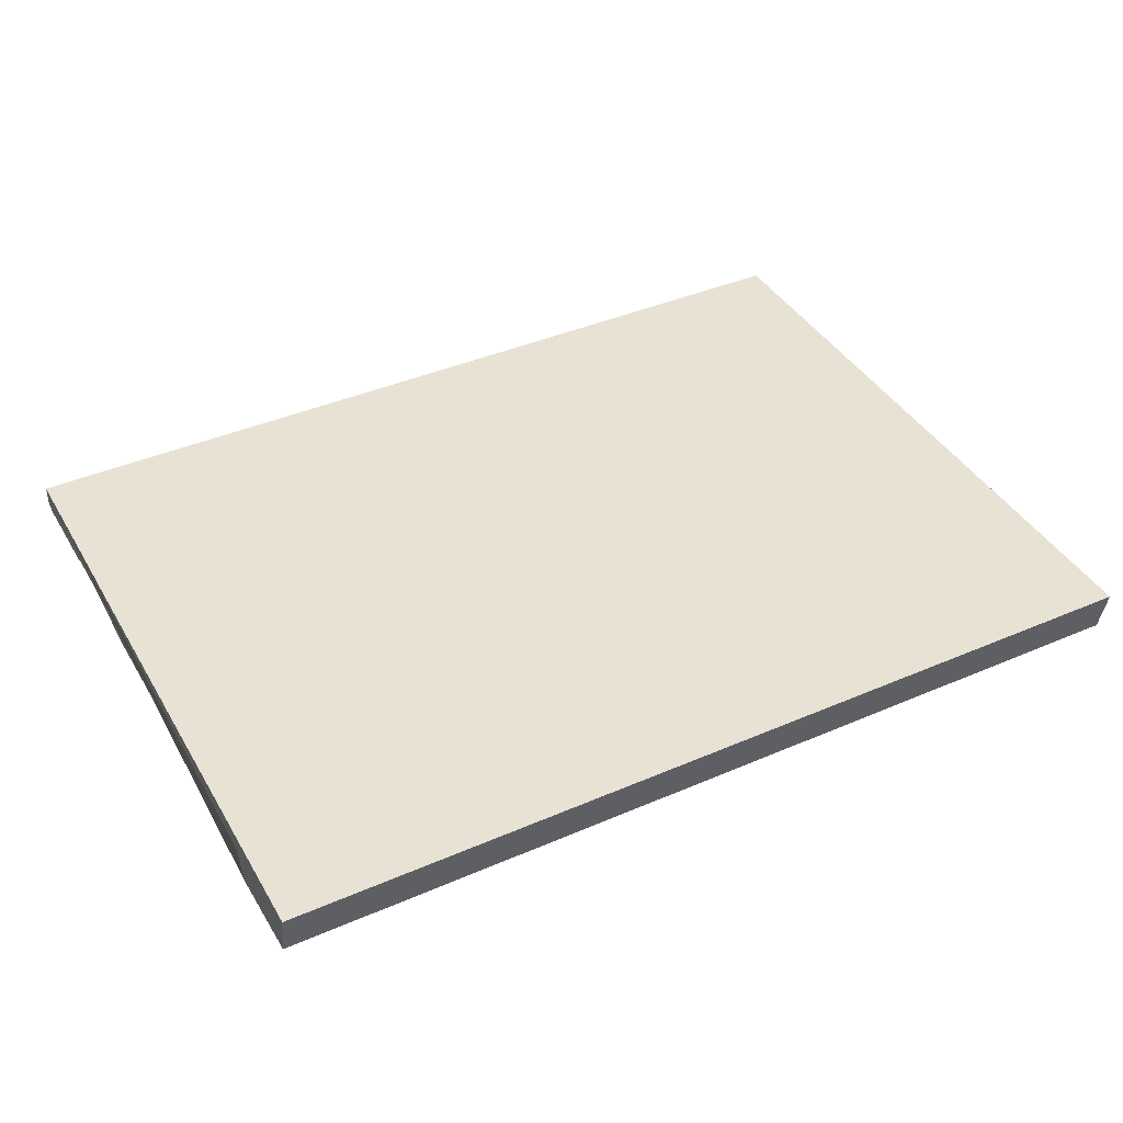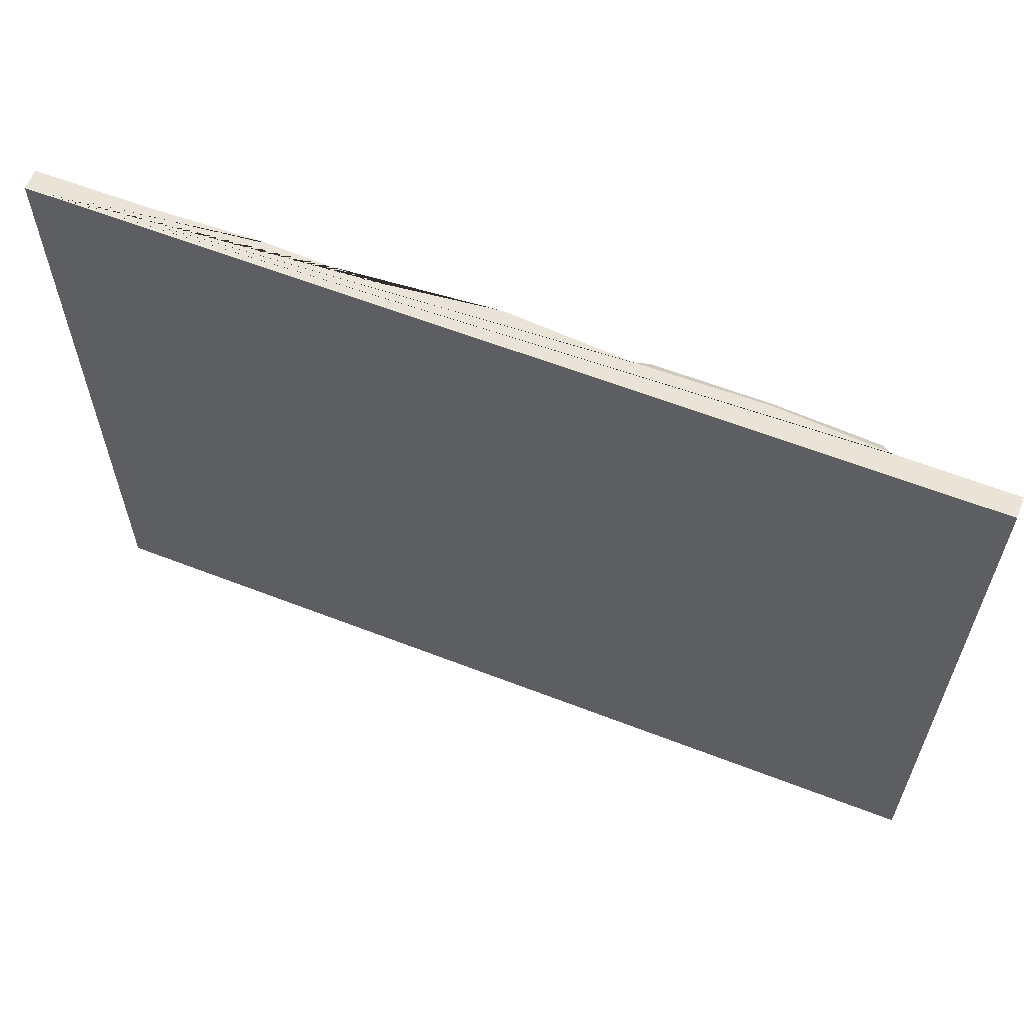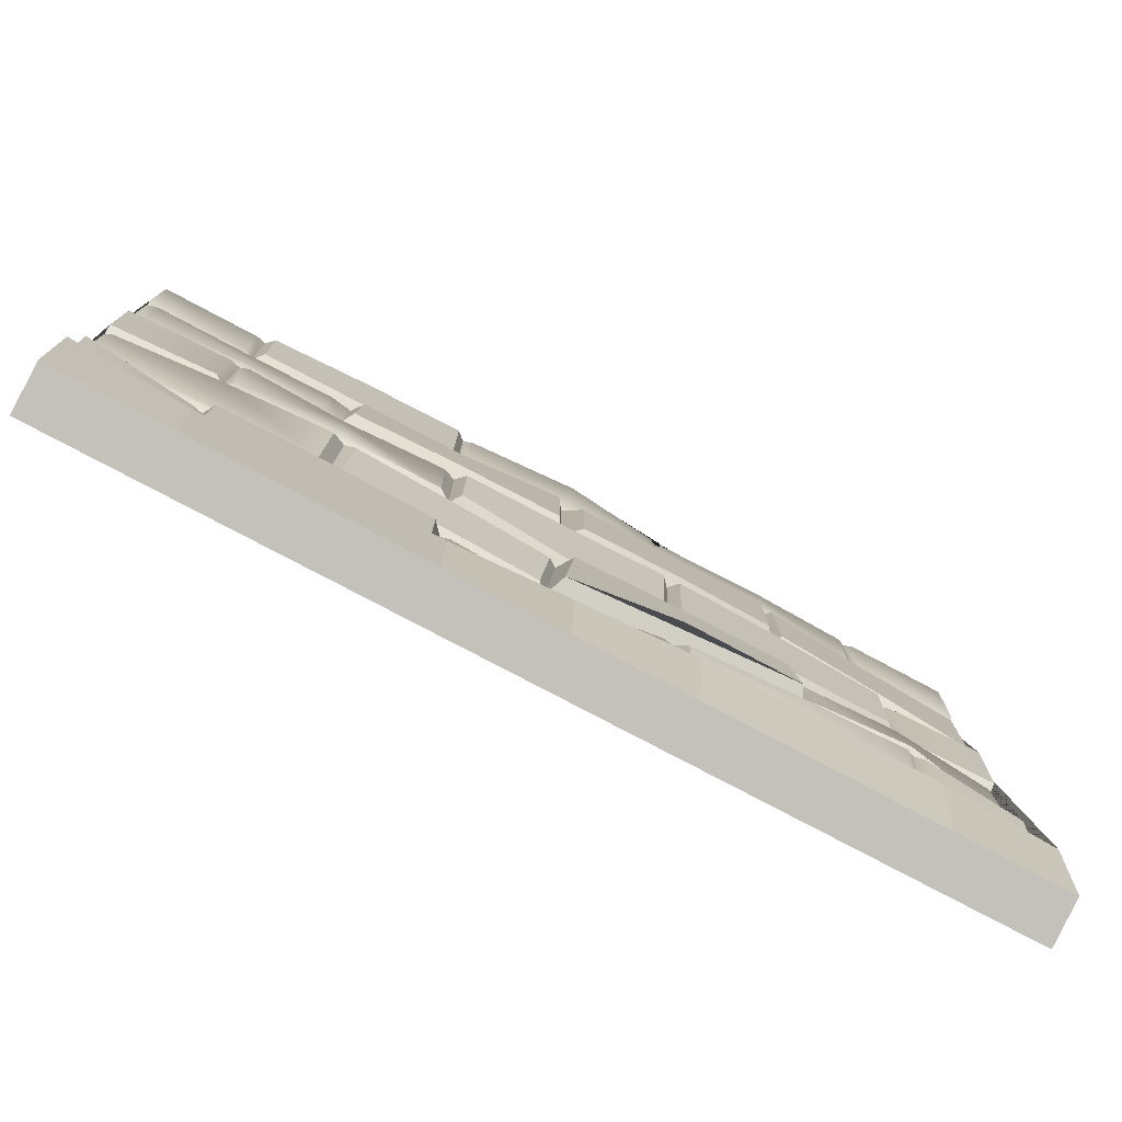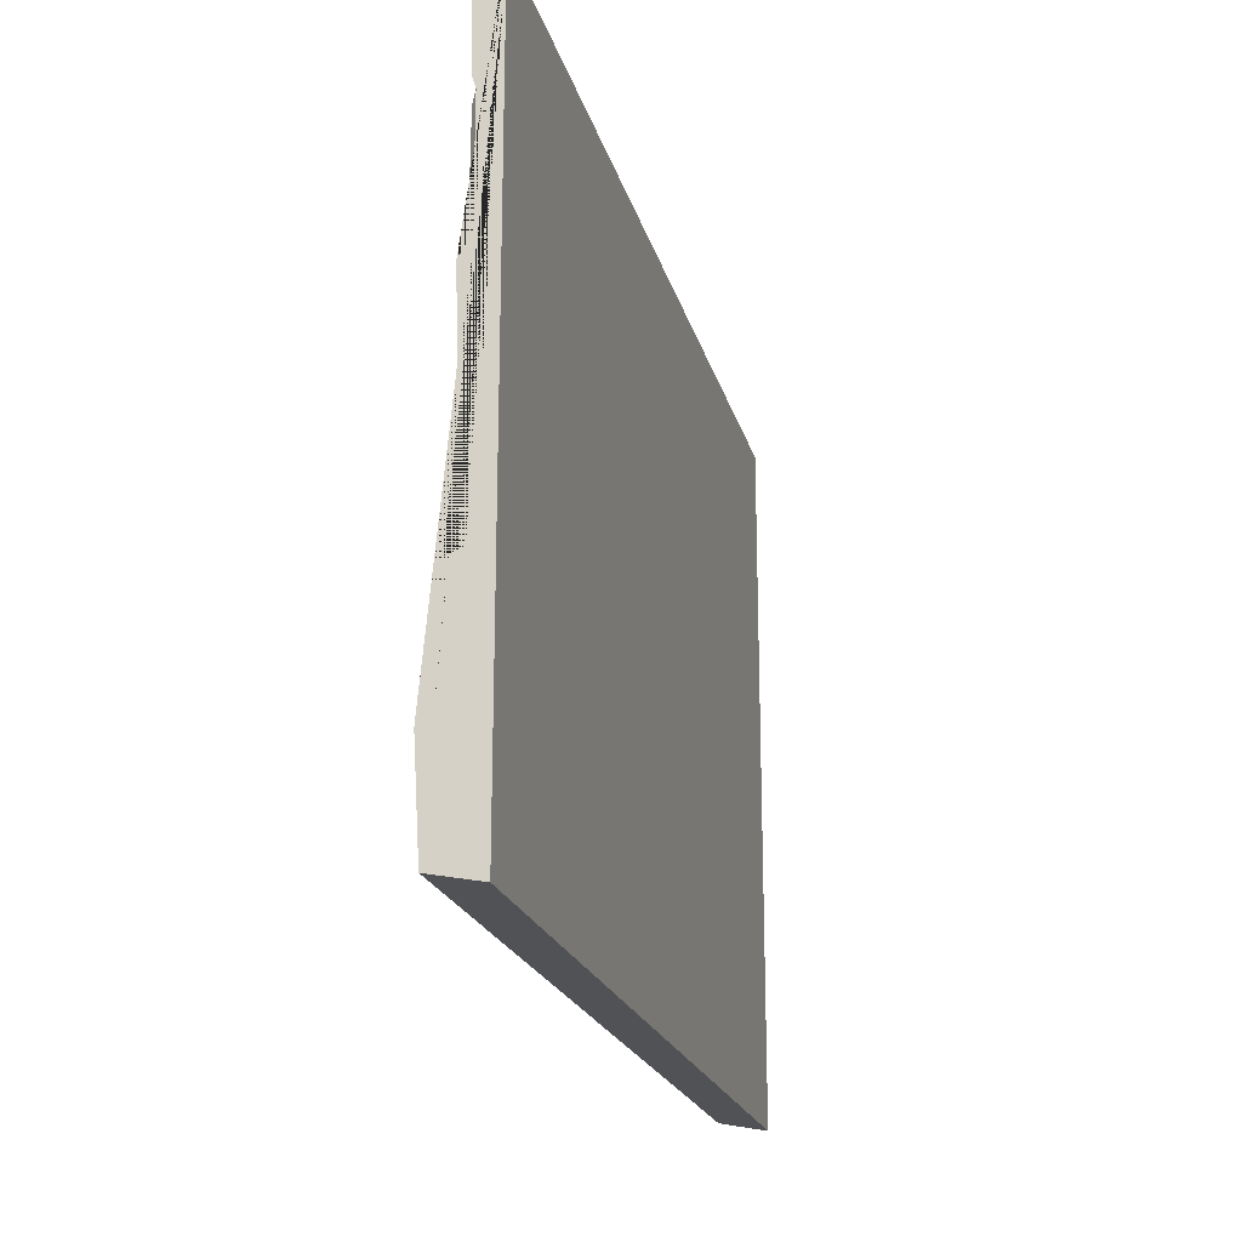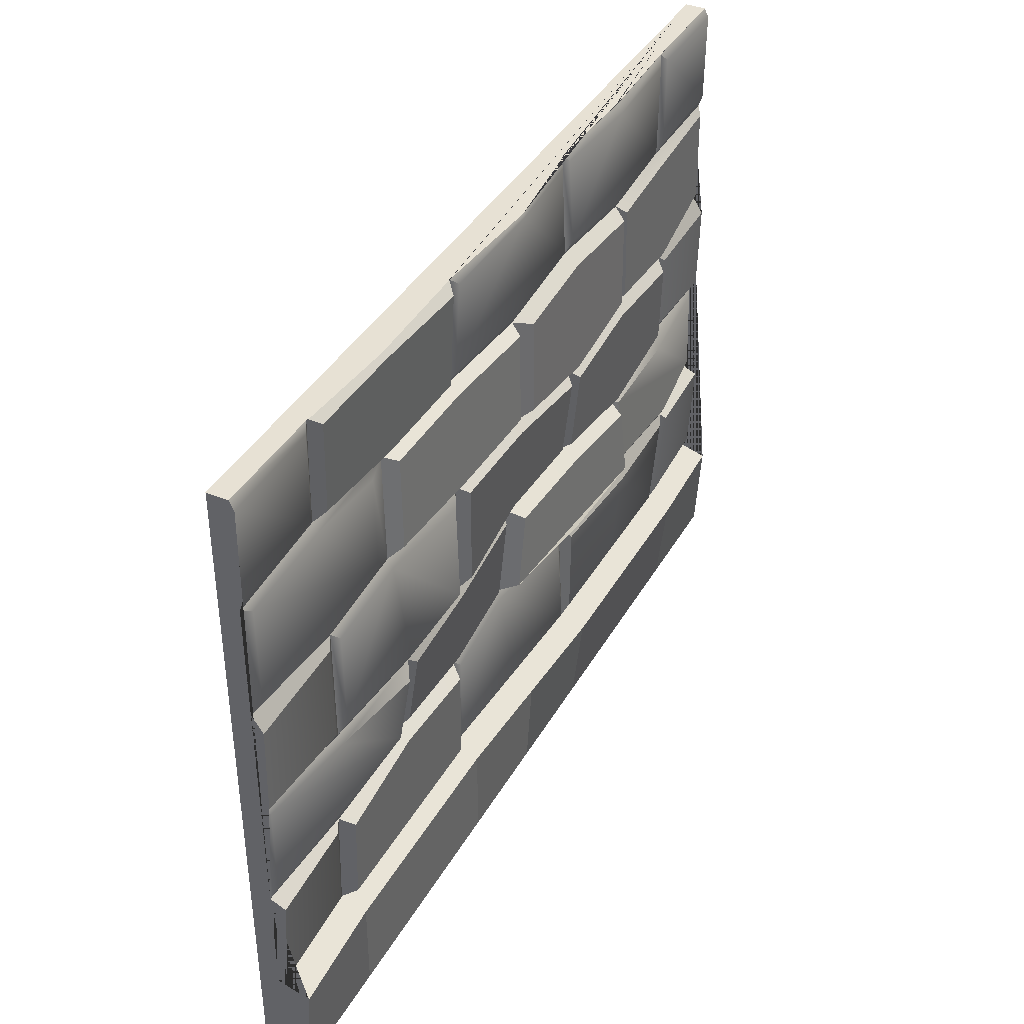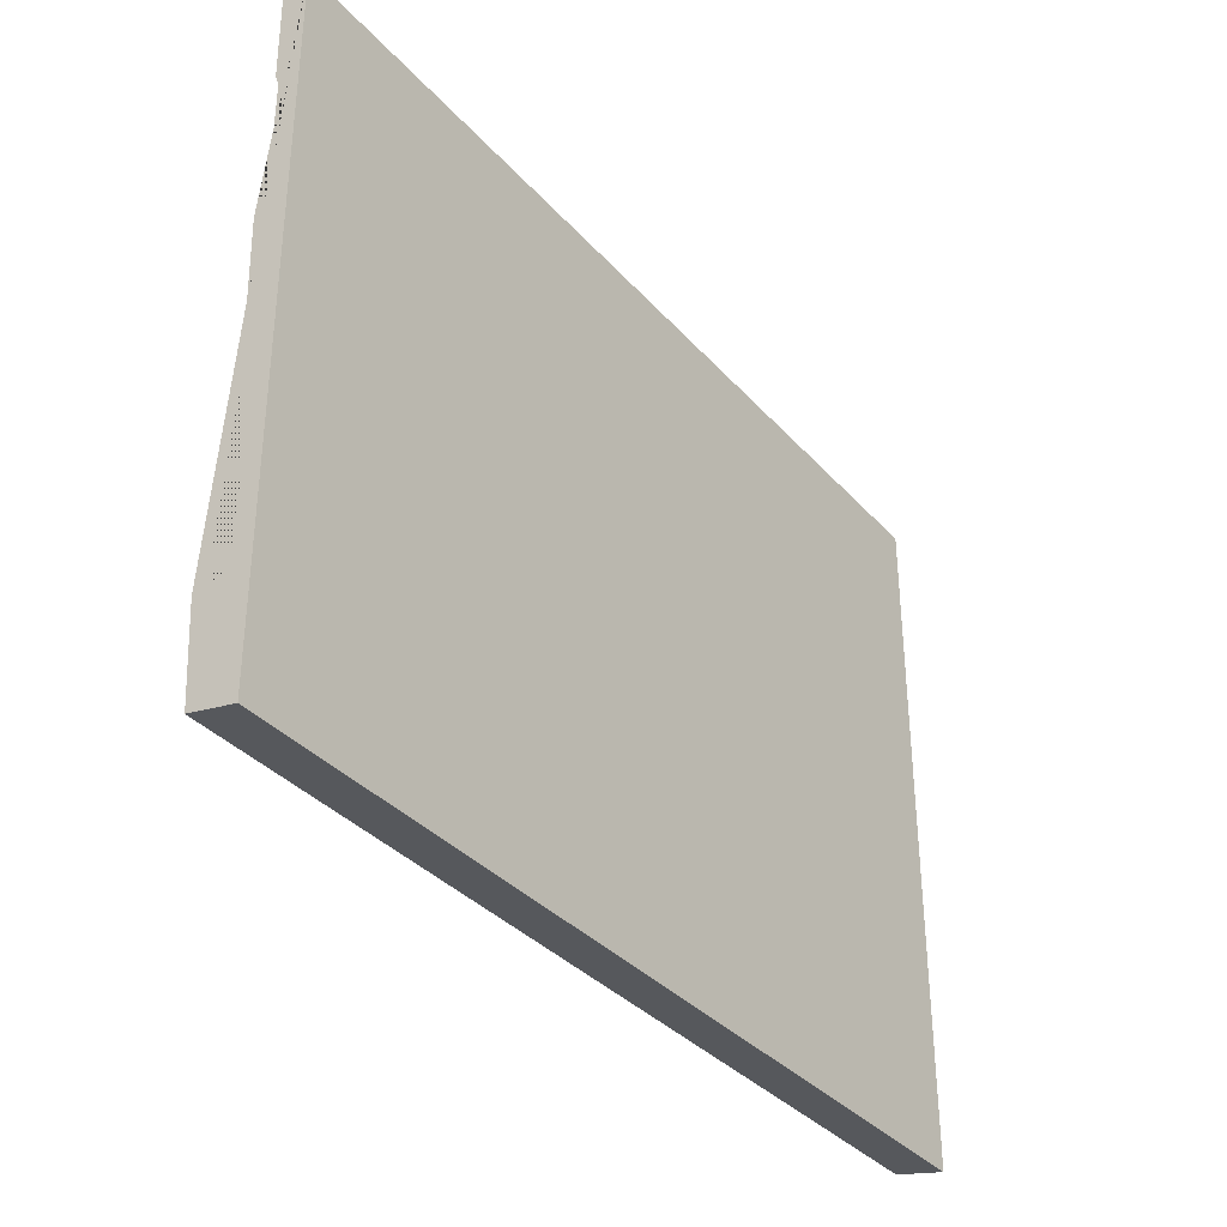
<metadata>
{"format":"obj","ext":"obj","renderer":"f3d","projection":"perspective","resolution":1024,"background":"white","views":[{"elev":40.6,"azim":-27.9,"up":"+Z"},{"elev":61.1,"azim":21.6,"up":"+Y"},{"elev":-77.4,"azim":152.0,"up":"+Y"},{"elev":-20.6,"azim":-76.2,"up":"+Y"},{"elev":39.4,"azim":117.1,"up":"+Y"},{"elev":-35.0,"azim":-54.8,"up":"+Y"}]}
</metadata>
<code>
v -0.5 0 0
v 0.5 0 0
v -0.5 0.4998 -0.02275
v 0.5 0.4998 -0.02275
v -0.5002 0.75 -0.02268
v 0.4998 0.75 -0.02268
v -0.5 0.2496 -0.02279
v 0.5 0.2496 -0.02279
v 0.000308 0.4977 -0.03227
v 0.01029 0.2622 -0.01626
v 0.259 0.5038 -0.02749
v 0.2459 0.2585 -0.0232
v -0.2507 0.4983 -0.03199
v -0.2605 0.7472 -0.02571
v -0.2609 0.2605 -0.0372
v -0.5 0.6259 -0.02243
v 0.5 0.6259 -0.02243
v -4e-05 0.6252 -0.03144
v 0.2542 0.6246 -0.02242
v -0.2503 0.6261 -0.03121
v -0.5 0.3747 -0.02289
v 0.5 0.3747 -0.02289
v 0.001498 0.3756 -0.02234
v 0.2436 0.3606 -0.03707
v -0.255 0.3584 -0.0302
v -0.5 0.125 -0.02268
v 0.5 0.125 -0.02268
v 0.3751 0.4999 -0.03139
v 0.3737 0.243 -0.02495
v 0.3748 0.6328 -0.02039
v 0.3763 0.3688 -0.0331
v 0.3748 0.1246 -0.02279
v 0.1262 0.4996 -0.03112
v 0.1248 0.2513 -0.02294
v 0.1251 0.6249 -0.02295
v 0.1266 0.3653 -0.0331
v 0.1249 0.125 -0.02268
v -0.123 0.4884 -0.03605
v -0.122 0.2647 -0.02993
v -0.1269 0.6355 -0.02928
v -0.1247 0.3735 -0.02479
v -0.1249 0.1255 -0.03429
v -0.3822 0.4845 -0.02852
v -0.3761 0.7497 -0.02299
v -0.3787 0.2596 -0.04325
v -0.375 0.6248 -0.02286
v -0.3846 0.3736 -0.02578
v -0.3749 0.1255 -0.03447
v 0.3864 0.3796 -0.03774
v 0.385 0.4894 -0.03644
v 0.5 0.4815 -0.03475
v 0.5 0.3813 -0.03239
v 0.3846 0.6432 -0.02528
v 0.3849 0.7416 -0.02723
v 0.5 0.74 -0.02757
v 0.5 0.6389 -0.02654
v 0.3847 0.1343 -0.02791
v 0.3838 0.2334 -0.02974
v 0.5 0.2421 -0.03987
v 0.5 0.135 -0.0337
v 0.2485 0.2493 -0.03773
v 0.3657 0.2338 -0.04005
v 0.3668 0.1342 -0.03829
v 0.137 0.1349 -0.03806
v 0.1365 0.242 -0.03796
v 0.2577 0.7452 -0.03637
v 0.3654 0.742 -0.03312
v 0.3646 0.6427 -0.03108
v 0.2538 0.6348 -0.03309
v 0.1349 0.6349 -0.03366
v 0.1355 0.7406 -0.03894
v 0.2585 0.4933 -0.03304
v 0.3654 0.4896 -0.03671
v 0.3661 0.3789 -0.03849
v 0.2443 0.3704 -0.04212
v 0.1395 0.3695 -0.04187
v 0.1403 0.4848 -0.03918
v -0.2594 0.2421 -0.04769
v -0.1324 0.245 -0.04173
v -0.1347 0.1362 -0.03959
v -0.365 0.136 -0.04027
v -0.3686 0.2497 -0.04839
v -0.2602 0.7373 -0.03104
v -0.1364 0.7422 -0.02859
v -0.137 0.6461 -0.03377
v -0.2508 0.6361 -0.0361
v -0.3649 0.635 -0.02811
v -0.3668 0.7395 -0.02819
v -0.2495 0.4864 -0.04452
v -0.1316 0.477 -0.04838
v -0.1335 0.3792 -0.03823
v -0.2528 0.3668 -0.04175
v -0.3734 0.3803 -0.0382
v -0.3719 0.4728 -0.04145
v 0.2599 0.2612 -0.0341
v 0.2579 0.3459 -0.04639
v 0.3762 0.3585 -0.03796
v 0.492 0.3645 -0.02794
v 0.4917 0.2593 -0.02753
v 0.3739 0.2529 -0.0303
v 0.284 0.515 -0.0323
v 0.2792 0.6163 -0.02766
v 0.3748 0.6226 -0.02561
v 0.4866 0.6173 -0.02666
v 0.4866 0.5109 -0.02748
v 0.375 0.5104 -0.03598
v 0.000666 0.4885 -0.04373
v 0.1162 0.4897 -0.0432
v 0.1175 0.377 -0.04425
v 0.001223 0.3858 -0.03469
v -0.1141 0.3836 -0.0367
v -0.1124 0.4773 -0.04788
v -0.2421 0.5082 -0.04629
v -0.2422 0.6158 -0.0456
v -0.1287 0.6234 -0.04399
v -0.02012 0.6158 -0.0461
v -0.01952 0.5068 -0.04739
v -0.1249 0.4976 -0.05042
v -0.4944 0.5093 -0.02809
v -0.4944 0.6157 -0.02727
v -0.3681 0.6148 -0.03339
v -0.2584 0.6168 -0.04149
v -0.2594 0.5085 -0.04255
v -0.3743 0.4955 -0.03863
v 0.009568 0.5123 -0.04641
v 0.009418 0.6184 -0.04572
v 0.1245 0.6184 -0.03767
v 0.244 0.618 -0.03706
v 0.2491 0.5174 -0.04144
v 0.1255 0.5135 -0.04526
v 0.009998 0.2518 -0.02145
v 0.1153 0.2411 -0.02744
v 0.1149 0.135 -0.02768
v -0.1147 0.1362 -0.03896
v -0.1106 0.2545 -0.03424
v -0.2519 0.2683 -0.05472
v -0.2466 0.3481 -0.04948
v -0.1258 0.3618 -0.04664
v -0.008974 0.364 -0.04337
v -0.00023 0.2725 -0.04024
v -0.1232 0.2736 -0.05407
v -0.4958 0.2606 -0.02902
v -0.4925 0.3618 -0.02789
v -0.3765 0.3583 -0.03812
v -0.2662 0.3495 -0.03622
v -0.2711 0.2694 -0.04278
v -0.375 0.2706 -0.04887
v 0.01978 0.2717 -0.02539
v 0.01214 0.366 -0.03104
v 0.1266 0.3555 -0.03789
v 0.2331 0.3508 -0.04184
v 0.235 0.2676 -0.03125
v 0.1247 0.2611 -0.03044
v 0.1249 0.115 -0.0513
v 0.3749 0.1149 -0.05132
v 0.5 0.115 -0.05763
v 0.5 0.01 -0.0513
v -0.5 0.01 -0.0513
v -0.5 0.115 -0.05763
v -0.3749 0.1151 -0.0627
v -0.125 0.1151 -0.06269
v -0.01132 0.7462 -0.03961
v 0.1146 0.7404 -0.0337
v 0.115 0.635 -0.02838
v -0.000279 0.6355 -0.03656
v -0.1169 0.6455 -0.03393
v -0.1174 0.743 -0.02969
v -0.5 0.135 -0.0337
v -0.5 0.2421 -0.03987
v -0.3881 0.2491 -0.04773
v -0.3849 0.136 -0.03961
v -0.5 0.6389 -0.02654
v -0.5 0.74 -0.02757
v -0.3854 0.7399 -0.02781
v -0.3849 0.635 -0.02768
v -0.5 0.3813 -0.03239
v -0.5 0.4815 -0.03475
v -0.3926 0.4747 -0.03349
v -0.3944 0.3823 -0.03008
v 0.2499 0.1248 -0.02274
v 0.2519 0.1346 -0.03818
v 0.2499 0.115 -0.05131
v 4.3e-05 0.1253 -0.02849
v 0.000115 0.1356 -0.03332
v -9e-06 0.1151 -0.05699
v -0.2499 0.1255 -0.03438
v -0.2498 0.1361 -0.03993
v -0.2499 0.1151 -0.0627
v 0 0 0
v 0 0.01 -0.0513
v 0.25 0 0
v 0.25 0.01 -0.0513
v -0.25 0.01 -0.0513
v -0.25 0 0
v -0.125 0 0
v -0.125 0.01 -0.0513
v -0.375 0.01 -0.0513
v -0.375 0 0
v 0.125 0.01 -0.0513
v 0.125 0 0
v 0.375 0 0
v 0.375 0.01 -0.0513
v -0.2603 0.75 -0.02565
v 0.3752 0.75 -0.02249
v 0.1253 0.75 -0.02868
v -0.1789 0.75 -0.02457
v -0.1266 0.75 -0.02391
v 0.3764 0.75 -0.02306
v 0.2579 0.75 -0.03129
v 0.374 0.75 -0.02381
v 0.1257 0.75 -0.02909
v -0.1284 0.75 -0.02471
v -0.01143 0.75 -0.03775
v 0.1249 0.75 -0.02888
v -0.1247 0.75 -0.02502
v -0.2577 0.75 -0.02704
v -0.2634 0.75 -0.02709
v -0.376 0.75 -0.02314
v -0.5 0.75 0
v 0.5 0.75 0
f 202 155 156 157
f 182 155 202 192
f 185 154 199 190
f 154 182 192 199
f 161 185 190 196
f 188 161 196 193
f 160 188 193 197
f 159 160 197 158
f 22 8 99 98
f 17 4 105 104
f 49 50 51 52
f 53 54 55 56
f 57 58 59 60
f 61 62 63 181 64 65
f 66 67 68 69 70 71
f 72 73 74 75 76 77
f 78 79 80 187 81 82
f 83 84 85 86 87 88
f 89 90 91 92 93 94
f 95 96 97 98 99 100
f 101 102 103 104 105 106
f 107 108 109 110 111 112
f 113 114 115 116 117 118
f 119 120 121 122 123 124
f 125 126 127 128 129 130
f 131 132 133 184 134 135
f 136 137 138 139 140 141
f 142 143 144 145 146 147
f 148 149 150 151 152 153
f 162 163 164 165 166 167
f 168 169 170 171
f 172 173 174 175
f 176 177 178 179
f 31 28 50 49
f 28 4 51 50
f 22 31 49 52
f 6 55 54 208
f 17 30 53 56
f 32 29 58 57
f 29 8 59 58
f 27 32 57 60
f 12 29 62 61
f 29 32 63 62
f 180 37 64 181
f 37 34 65 64
f 34 12 61 65
f 209 210 67 66
f 204 30 68 67 210
f 30 19 69 68
f 19 35 70 69
f 211 209 66 71
f 11 28 73 72
f 28 31 74 73
f 31 24 75 74
f 24 36 76 75
f 36 33 77 76
f 33 11 72 77
f 15 39 79 78
f 39 42 80 79
f 186 48 81 187
f 48 45 82 81
f 45 15 78 82
f 207 40 85 84 212
f 40 20 86 85
f 20 46 87 86
f 46 44 88 87
f 44 14 83 88
f 13 38 90 89
f 38 41 91 90
f 41 25 92 91
f 25 47 93 92
f 47 43 94 93
f 43 13 89 94
f 12 24 96 95
f 24 31 97 96
f 31 22 98 97
f 8 29 100 99
f 29 12 95 100
f 11 19 102 101
f 19 30 103 102
f 30 17 104 103
f 4 28 106 105
f 28 11 101 106
f 9 33 108 107
f 33 36 109 108
f 36 23 110 109
f 23 41 111 110
f 41 38 112 111
f 38 9 107 112
f 13 20 114 113
f 20 40 115 114
f 40 18 116 115
f 18 9 117 116
f 9 38 118 117
f 38 13 113 118
f 16 46 121 120
f 46 20 122 121
f 20 13 123 122
f 13 43 124 123
f 43 3 119 124
f 9 18 126 125
f 18 35 127 126
f 35 19 128 127
f 19 11 129 128
f 11 33 130 129
f 33 9 125 130
f 10 34 132 131
f 34 37 133 132
f 183 42 134 184
f 42 39 135 134
f 39 10 131 135
f 15 25 137 136
f 25 41 138 137
f 41 23 139 138
f 23 10 140 139
f 10 39 141 140
f 39 15 136 141
f 21 47 144 143
f 47 25 145 144
f 25 15 146 145
f 15 45 147 146
f 45 7 142 147
f 10 23 149 148
f 23 36 150 149
f 36 24 151 150
f 24 12 152 151
f 12 34 153 152
f 34 10 148 153
f 180 32 155 182
f 32 27 156 155
f 198 1 158 197
f 26 48 160 159
f 186 42 161 188
f 183 37 154 185
f 213 214 163 162
f 205 35 164 163 214
f 35 18 165 164
f 18 40 166 165
f 215 213 162 167
f 206 14 216
f 203 14 217
f 7 45 170 169
f 45 48 171 170
f 48 26 168 171
f 5 44 174 173
f 44 46 175 174
f 46 16 172 175
f 3 43 178 177
f 43 47 179 178
f 47 21 176 179
f 143 142 7 21
f 120 119 3 16
f 51 4 52
f 37 180 182 154
f 32 180 181 63
f 42 183 185 161
f 37 183 184 133
f 48 186 188 160
f 42 186 187 80
f 200 189 190 199
f 201 191 192 202
f 195 194 193 196
f 189 195 196 190
f 194 198 197 193
f 191 200 199 192
f 2 201 202 157
f 219 5 173 172 16 3 177 176 21 7 169 168 26 159 158 1
f 220 219 1 198 194 195 189 200 191 201 2
f 14 44 218 217
f 44 5 218
f 40 207 215 167 166
f 14 206 212 84 83
f 35 205 211 71 70
f 30 204 208 54 53
f 14 203 216
f 8 22 52 4 17 56 55 6 220 2 157 156 27 60 59
f 219 220 6 208 204 210 209 211 205 214 213 215 207 212 206 216 203 217 218 5

</code>
